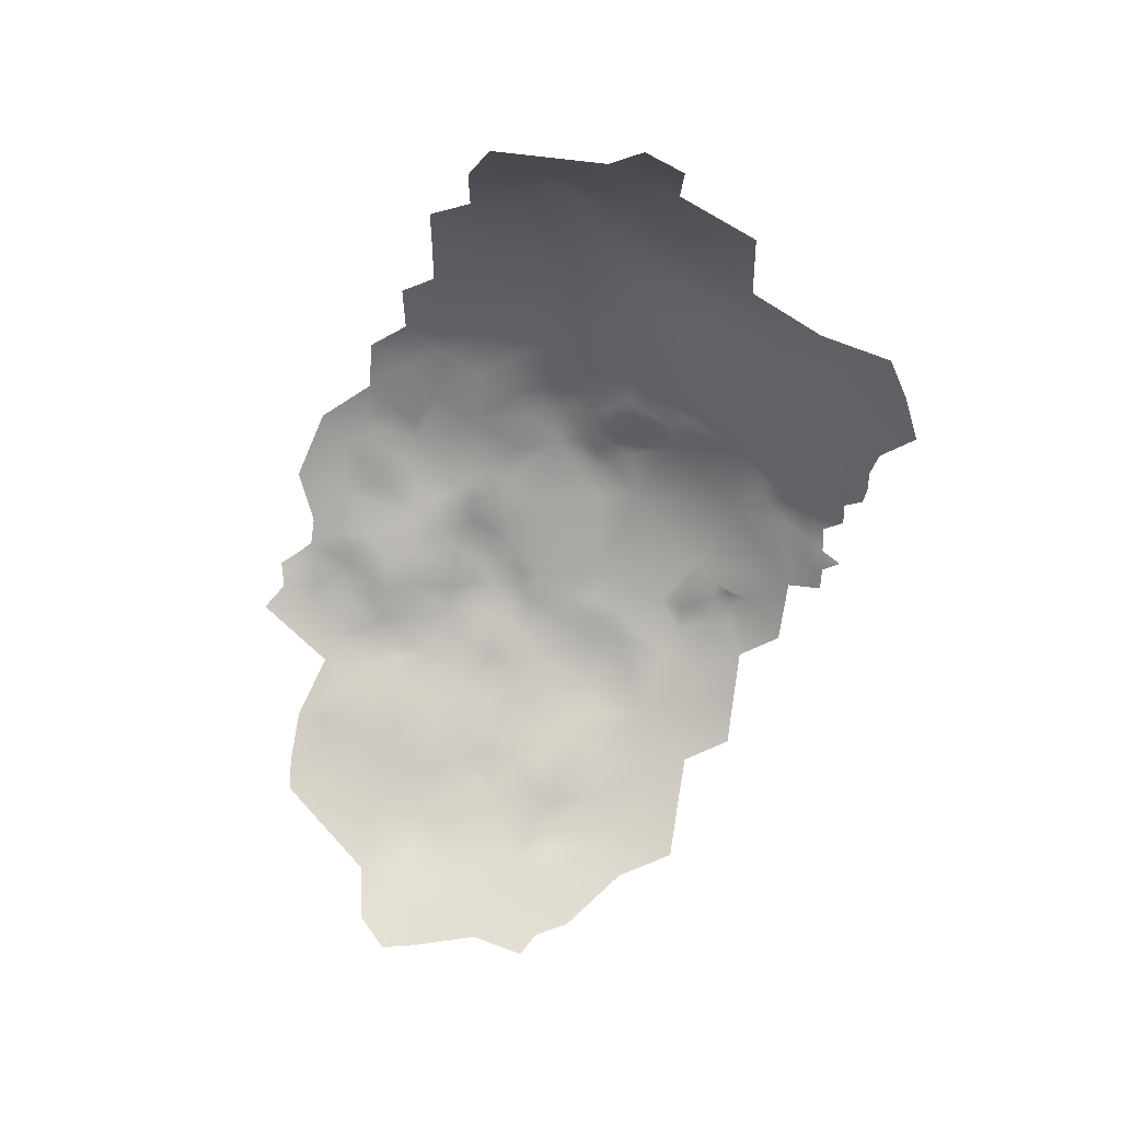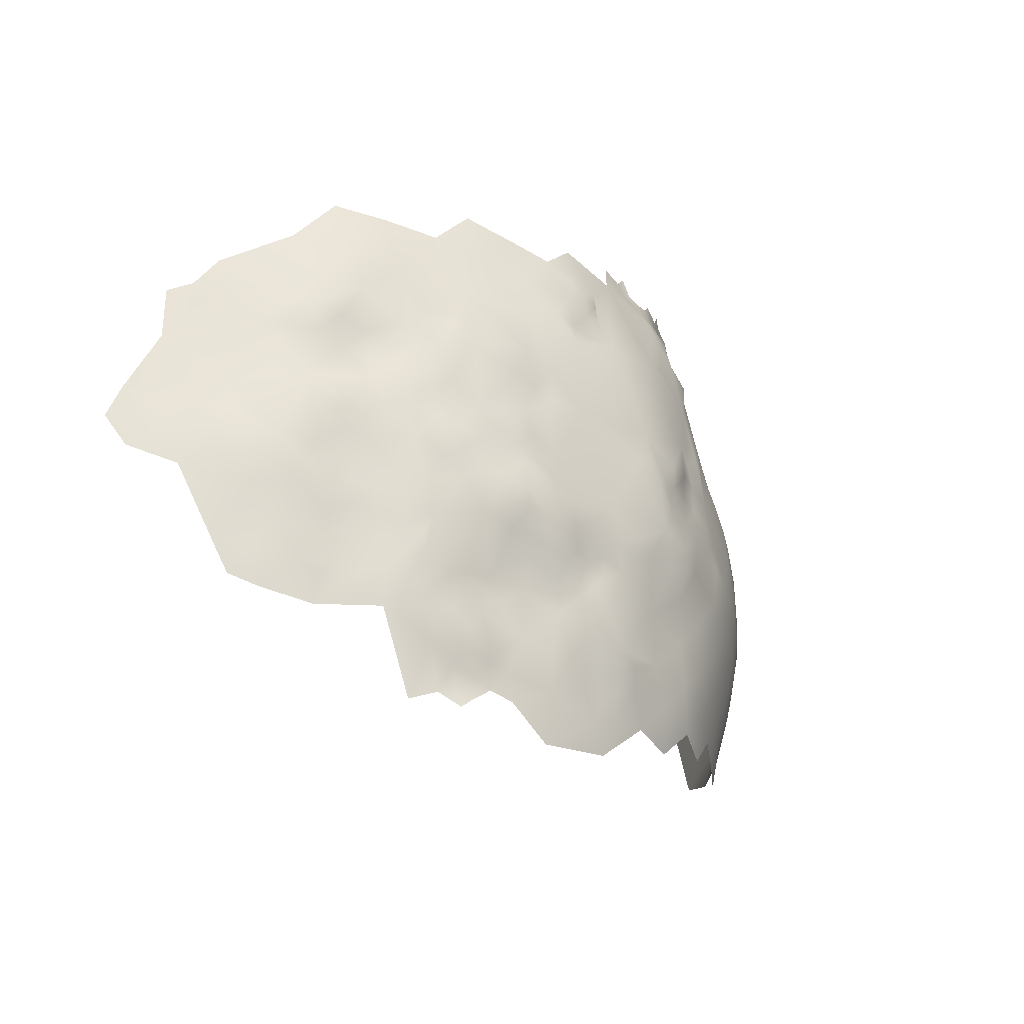
<metadata>
{"format":"obj","ext":"obj","renderer":"f3d","projection":"perspective","resolution":1024,"background":"white","views":[{"elev":-62.5,"azim":59.3,"up":"+Z"},{"elev":-10.2,"azim":-48.2,"up":"+Y"}]}
</metadata>
<code>
v -156.7 742.1 93.4
v -155.3 737.9 95.24
v -159.9 745.6 94.27
v -160 749.6 91.65
v -163.9 748.9 93.68
v -162.8 743.9 95.63
v -159.5 740.9 95.58
v -157.3 747 91.44
v -162.6 740 95.26
v -167.5 739.9 97.01
v -159.9 753.2 89.53
v -153.9 746 89.82
v -156.2 750.6 88.74
v -156.4 754.9 87.67
v -152.9 749.1 86.84
v -153.1 752.7 86.78
v -150.3 754.5 85.07
v -147.2 753.2 83.15
v -149.9 750.4 85.22
v -144 751.3 82.24
v -146.4 748.6 83.6
v -149.4 745.5 86.9
v -143 747 82.29
v -139.6 743.8 80.91
v -139.5 749.8 79.45
v -163.1 752 90.95
v -163.5 755.3 88.82
v -166.6 757.3 88.48
v -170 759.1 88.56
v -163.5 758.8 87.28
v -173.6 754.8 91.44
v -167.1 754.5 90.2
v -143.3 742.9 83.81
v -238.3 696.1 87.76
v -239.2 700.1 86.3
v -238.4 704.2 86.21
v -234.5 705.9 88.17
v -234.8 701.3 88.75
v -234.2 710 87.76
v -237.4 708.5 86.13
v -231.3 704.1 90.97
v -231.4 708.3 89.99
v -228.2 702.3 93.52
v -228.1 706.5 92.89
v -231.7 712.4 88.58
v -228.4 711.6 91.11
v -228.9 698 94.17
v -231.7 694.5 93.11
v -228.8 693.5 95.29
v -225.9 701.3 95.5
v -235.1 713.9 85.76
v -234.6 718.4 85.84
v -238.3 716.2 83.45
v -237.9 720.4 83.21
v -230.7 716.9 88.73
v -231.5 721.1 87.07
v -234.6 722.5 85.08
v -237 724.1 83.07
v -237.6 727.8 80.86
v -234.2 725.7 84.49
v -231.2 724.4 86.31
v -228.7 728.1 85.54
v -227.4 732.3 84.02
v -224.2 731.2 87.32
v -224 727 89.5
v -223.7 723.1 91.07
v -220.7 725.6 91.69
v -220.6 730.1 90.45
v -221.1 733.9 88.17
v -217.2 728.5 92.86
v -224.3 718.1 92.25
v -220.6 721.7 93.17
v -227.5 723.4 88.6
v -217.6 724.1 93.52
v -212.9 724 96.27
v -217.1 720.5 95.22
v -214 718.5 96.98
v -210.9 720.2 98.3
v -210.9 716.4 98.87
v -207.7 718.2 99.69
v -208.1 721.8 99.08
v -220.2 718.4 95.18
v -217.2 716.6 96.35
v -214.1 714.6 97.8
v -211.3 712.2 99.93
v -207.5 714.7 100.8
v -204.7 724.7 98.94
v -204.4 716.3 100.7
v -204.4 720 100.1
v -199.8 717.1 101.1
v -200.7 722.8 100.1
v -201.4 713.8 101.6
v -201.8 710.1 103.3
v -210.5 708.4 101.4
v -210.5 703.7 101.1
v -207.1 710.5 102
v -204.2 713.3 102.1
v -207.9 706.5 102.2
v -220.6 714.9 95.38
v -224.5 734.5 85.64
v -227.3 736.7 83.07
v -231.2 739.1 81.17
v -231 733.3 81.23
v -201 725.9 98.85
v -201 729.6 97.83
v -202 735.6 97.1
v -206 736.9 96.09
v -198.3 727.6 99.07
v -197.5 732.7 98.41
v -240.9 693.5 86.9
v -241.9 688.8 87.05
v -237.9 692.1 88.91
v -244 696.1 85.01
v -234.5 694.9 90.78
v -215 705.3 99.58
v -207.3 702.5 101.8
v -206.7 698.4 101.6
v -203.7 700.7 103.1
v -224.4 710.7 94.33
v -224 704.6 96.2
v -217.8 711.6 97.24
v -225.8 697.1 96.44
v -228.1 689.2 96.44
v -232.7 688.9 93.43
v -225.3 687.5 97.64
v -225.6 691.6 96.74
v -226.1 683.1 97.69
v -222.4 680.4 98.97
v -222.4 685 99.06
v -222 676.5 98.94
v -219 678.3 100.2
v -219.1 682.4 100.3
v -222.3 689.3 98.26
v -215.9 676.1 101.1
v -221.1 694.9 97.46
v -215.8 684.5 100.7
v -219 686.5 99.73
v -219 690.8 98.65
v -219.3 674.6 100.6
v -216 692.6 98.4
v -212.4 690.9 99.49
v -212.8 696.1 98.94
v -208 693.3 100.9
v -209.1 698 100.3
v -215.8 689.1 99.29
v -213 686.7 100.2
v -213 683 100.8
v -215.9 680.7 100.9
v -208.9 685.2 101.9
v -212.2 679.1 101.5
v -211.8 674.4 102.2
v -200.6 706.4 103.9
v -197.6 704.7 104.1
v -197.6 700.8 104.2
v -194.3 702.7 104.3
v -194 706 104.3
v -194.3 698.8 104.5
v -191 700.8 105
v -190.8 704.2 105
v -187.7 698 105.6
v -187.7 702.7 105.7
v -191.3 697.4 104.7
v -184.9 701.3 106.4
v -183.8 704.1 106.5
v -180.9 701.1 106.7
v -188.5 708.9 104.9
v -197.7 709.1 103.5
v -200.1 699 104.1
v -197.2 696.7 104.5
v -197.2 692.7 104.7
v -201.2 695.4 103
v -201.4 689.9 103.3
v -192.7 690.7 106.6
v -193.8 695.3 105.3
v -194.4 686 106.1
v -197.6 684.7 104.9
v -194.1 682.3 106.1
v -189.3 684.2 107.5
v -200.6 686.5 104.4
v -203.9 684.1 104
v -197.4 688.8 105.2
v -197.3 681 105.3
v -194.1 678.9 105.8
v -193.7 675.4 106
v -197.5 677.3 105.5
v -195.8 672.1 106
v -200.7 682.1 104.9
v -190.5 673.4 106.7
v -193.8 666.4 106.3
v -200.6 702.7 104.3
v -204 705.2 103.2
v -192.4 725.8 101.1
v -205.3 731.4 97.2
v -190.4 680.3 107.1
v -190.8 676.9 106.8
v -186.7 681.8 107.7
v -186.1 677.9 107.1
v -217.3 735.1 90.88
v -220.4 739 86.83
v -235.2 736.1 79.11
v -237.5 738.6 76.73
v -242 737 72.74
v -240.6 743.7 70.63
v -244.9 743.4 66.9
v -244.4 739.9 68.59
v -237.8 741.5 74.8
v -247.9 744.4 62.92
v -234.1 741.4 78.54
v -244.1 748.9 64.76
v -251.2 743.1 59.94
v -247.2 737.5 67
v -247.9 740.7 64.72
v -241.8 708.5 83.66
v -212.5 735 94.25
v -214.5 739.2 91.25
v -184.6 742.4 97.17
v -187.7 743.8 96.87
v -187.6 740.8 98.37
v -181.5 740.3 99.03
v -189.1 747.8 95.58
v -190.7 742.5 97.77
v -187.6 751.4 94.81
v -184.7 749.5 95.52
v -185.2 753.4 93.78
v -181.4 750.9 94.68
v -182.2 744.8 96.32
v -182.4 747.9 96.02
v -184.9 746 96.21
v -191.8 738.6 99.56
v -194.4 744.4 97.05
v -199.3 743.6 94.96
v -202.9 748 91.86
v -244.3 711.4 81.7
v -243.9 717.2 80.26
v -248.1 717.4 76.73
v -247.3 713.4 78.8
v -240.6 712.7 83.35
v -248.8 721.3 74.08
v -251.5 718.1 72.63
v -252.2 722.5 68.98
v -251.2 714.1 74.94
v -248 726.7 71.62
v -253.4 726.3 65.51
v -256 718.4 67.18
v -256.2 722.6 64.65
v -259.7 724.9 59.99
v -259.4 719.6 62.72
v -262.2 720 59
v -256.2 711.5 70.47
v -261.1 714.7 63.29
v -248.2 708.4 79.11
v -245.7 702.7 82.19
v -249.5 697.9 80.41
v -253.6 698.5 76.42
v -252.5 693.4 78.74
v -249.1 691.4 82.18
v -170.4 719.2 104.1
v -174.3 717.2 104.7
v -170.7 715.2 104.3
v -166.9 720.3 103.3
v -173.7 713.5 105.4
v -176.6 714.7 105.8
v -173.7 710 106.1
v -170.7 711.4 105
v -177.4 719 104.5
v -167.4 713.1 103.6
v -167.6 709.1 104.9
v -164.5 706.9 104.6
v -160.7 709 103
v -175.9 706.8 106.5
v -170.2 704.2 106.2
v -171 707.7 106
v -174.2 700.6 106.6
v -170.8 700.2 107.1
v -166.7 700.4 105.8
v -167.3 717.1 103.5
v -164.1 715 101.7
v -164.1 719 101.7
v -160.7 716.9 100.9
v -160.7 721 100.1
v -160.1 725 99.12
v -164.6 724.2 101.5
v -157.2 723.9 98.95
v -160.8 712.8 101.3
v -157.7 710.4 101.5
v -153.7 707.3 100.4
v -157.2 719.6 100.2
v -155.5 714.5 99.96
v -154.2 704 101.6
v -157.2 706.2 102.1
v -164.2 711 103.2
v -176.8 724.3 102.9
v -181.1 718.5 104.3
v -156.7 702.1 103.1
v -160.8 704.2 103.6
v -231.4 699.6 91.87
v -143.9 716.9 93.72
v -144.3 721.6 91.97
v -147.2 717.3 95.34
v -140.8 718.1 90.98
v -137.9 714.7 90.54
v -136.8 718.6 87.9
v -141.1 714.1 92.87
v -142.6 711.8 94.72
v -138.7 709.5 92.81
v -145.4 706.4 97.6
v -225.1 675.5 98.19
v -222.2 673.1 100.6
v -229.8 674.2 96.33
v -131.2 750.2 70.89
v -151.9 666.8 97.58
v -145.7 663.2 93.36
v -125.2 663.9 72.43
v -133.2 664.1 82.39
v -176.8 667.4 106
v -184.3 671.2 106.7
v -177.5 675.2 107
v -170.4 671.2 106.2
v -163.8 667 103.3
v -205.7 667.8 104.1
v -204.2 676.5 104.4
v -151.9 675 99.29
v -152.1 682.9 100.5
v -152.1 690.8 101.6
v -158.6 686.6 103.8
v -158.8 695.5 104
v -165.4 690.8 105.3
v -152 699.3 101.7
v -165.3 682.6 105.2
v -171.8 686.8 105.7
v -171.6 679 106.7
v -165 674.6 104.9
v -158.8 678.3 102.8
v -145.5 679.6 96.82
v -145.5 687.4 98.32
v -179.5 682.6 106.5
v -179.9 691.6 105.7
v -171.5 694.8 105.7
v -158.3 670.5 101.6
v -145.5 671.6 94.91
v -145.5 694.9 98.92
v -139.4 667.7 89.63
v -139.1 676.5 92.26
v -139.1 684.6 94.04
v -132.8 673.4 86.36
v -133.1 681.9 89.07
v -139.5 699.4 94.87
v -132 741.7 75.73
v -131.2 733.2 78.52
v -137.4 731 83.99
v -131.7 724.1 82.24
v -125.1 727.4 75.46
v -125.7 736 72.87
v -125.2 743.4 68.16
v -120.6 736.9 66.86
v -133.7 694.9 91.12
v -133.5 703.5 90.37
v -128.7 698.1 85.74
v -127.4 706 83.16
v -128 689.3 84.8
v -123.1 697.8 77.49
v -117.7 697.8 69.02
v -114.2 706.4 65.18
v -120.7 705.4 73.59
v -119.9 689.4 71.59
v -113.5 691.5 61.91
v -108.1 688.5 53.57
v -114.3 678.9 59.95
v -107 680.5 47.81
v -123.4 679.8 76.96
v -126.7 671.4 79.72
v -132.3 713.7 86.47
v -125.4 714.3 78.21
v -139.3 692.1 94.92
v -133.8 688.8 91.01
v -143.6 736.8 86.36
v -150.8 736.1 91.92
v -143.9 729 89.49
v -137.3 738.1 81.28
v -157.5 732.4 96.75
v -151 725.4 95.19
v -138.5 723.8 87.57
v -127.8 679 84.13
v -212.4 756.2 84.74
v -219.5 758.7 79.73
v -205.2 761.3 85.62
v -205 753.6 88.97
v -210.6 746 90.07
v -198.3 758.4 88.8
v -219.3 750.3 83.92
v -226.1 753.1 78.72
v -226.8 744.6 81.83
v -226.2 761 73.9
v -233.7 754.3 71.66
v -233 747.2 76.11
v -190.9 755.3 91.89
v -197.7 750.8 92.31
v -183.5 759.1 90.48
v -253.4 734.4 61.87
f 168 154 190
f 15 22 19
f 145 140 138
f 217 228 220
f 182 185 183
f 220 228 223
f 154 157 155
f 177 182 183
f 161 159 158
f 93 152 167
f 86 97 88
f 92 88 97
f 154 153 190
f 153 167 152
f 185 184 183
f 148 147 136
f 148 150 147
f 268 269 291
f 155 153 154
f 155 156 153
f 272 263 270
f 57 61 60
f 293 265 292
f 88 90 89
f 88 92 90
f 221 218 217
f 222 220 223
f 91 89 90
f 268 291 267
f 95 116 98
f 170 174 169
f 156 167 153
f 264 261 263
f 227 223 228
f 257 258 259
f 140 141 142
f 170 172 181
f 274 275 271
f 131 148 132
f 146 136 147
f 271 272 270
f 88 80 86
f 88 89 80
f 276 259 266
f 76 83 77
f 136 132 148
f 276 260 257
f 276 257 259
f 158 155 157
f 194 195 197
f 225 223 227
f 274 271 273
f 279 277 284
f 99 83 82
f 20 18 21
f 163 164 161
f 272 264 263
f 272 267 264
f 278 277 279
f 174 157 169
f 136 137 132
f 26 4 11
f 96 85 94
f 267 291 266
f 187 182 176
f 227 228 226
f 285 288 284
f 95 98 94
f 179 187 176
f 30 28 27
f 161 166 159
f 161 164 166
f 171 170 169
f 14 13 16
f 261 264 259
f 261 259 258
f 264 266 259
f 264 267 266
f 224 223 225
f 224 222 223
f 218 216 217
f 196 178 194
f 196 194 197
f 134 151 150
f 161 158 160
f 161 160 163
f 262 261 258
f 86 85 96
f 145 141 140
f 96 97 86
f 278 260 276
f 188 184 186
f 283 281 280
f 157 174 162
f 96 94 98
f 171 169 168
f 118 116 117
f 159 155 158
f 262 258 265
f 128 129 127
f 129 125 127
f 37 40 36
f 76 82 83
f 295 269 268
f 47 43 296
f 67 74 70
f 164 163 165
f 66 72 67
f 66 67 65
f 233 213 237
f 67 70 68
f 118 190 191
f 154 168 169
f 154 169 157
f 195 184 188
f 159 156 155
f 105 108 109
f 105 104 108
f 86 80 79
f 86 79 85
f 180 187 179
f 38 37 36
f 190 153 152
f 190 152 191
f 15 16 13
f 72 82 76
f 11 27 26
f 80 89 81
f 80 81 78
f 194 177 183
f 58 57 60
f 216 226 228
f 216 228 217
f 126 123 125
f 106 107 193
f 178 177 194
f 106 105 109
f 106 193 105
f 131 139 134
f 118 168 190
f 126 125 133
f 78 77 79
f 78 79 80
f 116 118 191
f 3 6 7
f 37 39 40
f 18 19 21
f 85 79 84
f 158 162 160
f 158 157 162
f 303 304 305
f 91 104 87
f 146 147 149
f 171 172 170
f 57 56 61
f 294 289 290
f 72 74 67
f 72 76 74
f 77 83 84
f 77 84 79
f 279 284 288
f 5 6 3
f 129 133 125
f 115 95 94
f 43 41 296
f 43 44 41
f 11 13 14
f 89 91 87
f 89 87 81
f 23 20 21
f 23 25 20
f 98 116 191
f 135 126 133
f 9 7 6
f 65 67 68
f 112 34 110
f 75 76 77
f 75 77 78
f 57 52 56
f 22 15 12
f 32 27 28
f 71 72 66
f 128 131 132
f 128 130 131
f 295 294 290
f 42 39 37
f 287 279 288
f 181 176 175
f 181 172 179
f 181 179 176
f 138 135 133
f 32 26 27
f 233 237 234
f 284 269 285
f 141 145 146
f 286 290 289
f 129 132 137
f 129 128 132
f 100 101 63
f 1 3 7
f 278 282 260
f 221 229 218
f 110 111 112
f 75 74 76
f 277 278 276
f 277 276 266
f 49 48 124
f 65 73 66
f 42 45 39
f 42 46 45
f 301 303 305
f 38 36 35
f 299 297 298
f 278 279 280
f 143 144 142
f 143 142 141
f 287 280 279
f 287 283 280
f 92 97 93
f 49 123 126
f 49 124 123
f 19 16 15
f 177 175 176
f 177 176 182
f 62 61 73
f 52 55 56
f 100 64 69
f 5 4 26
f 37 38 41
f 37 41 42
f 57 58 54
f 291 269 284
f 19 18 17
f 19 17 16
f 282 278 280
f 173 170 181
f 173 174 170
f 300 298 297
f 300 297 303
f 12 13 8
f 12 15 13
f 212 205 204
f 60 59 58
f 130 308 139
f 130 139 131
f 137 133 129
f 203 204 205
f 308 130 307
f 52 57 54
f 44 42 41
f 175 173 181
f 291 277 266
f 291 284 277
f 100 69 199
f 212 211 205
f 300 301 302
f 300 303 301
f 201 206 202
f 47 49 122
f 39 45 51
f 33 24 23
f 195 194 183
f 195 183 184
f 38 296 41
f 121 84 83
f 121 83 99
f 71 82 72
f 4 13 11
f 4 8 13
f 114 34 112
f 285 290 286
f 47 48 49
f 64 68 69
f 119 44 120
f 282 280 281
f 64 65 68
f 236 233 234
f 4 3 8
f 4 5 3
f 101 103 63
f 63 64 100
f 73 61 56
f 175 177 178
f 124 48 114
f 134 150 148
f 134 148 131
f 206 201 208
f 290 269 295
f 290 285 269
f 52 53 51
f 52 54 53
f 44 46 42
f 44 119 46
f 122 126 135
f 122 49 126
f 138 137 145
f 138 133 137
f 62 64 63
f 6 10 9
f 247 245 246
f 22 21 19
f 214 215 198
f 8 3 1
f 206 203 202
f 248 247 246
f 62 73 65
f 62 65 64
f 145 136 146
f 145 137 136
f 24 25 23
f 208 200 102
f 208 201 200
f 198 199 69
f 238 239 235
f 43 50 120
f 43 120 44
f 235 236 234
f 253 254 255
f 55 51 45
f 55 52 51
f 207 212 204
f 204 209 207
f 143 117 144
f 205 202 203
f 32 28 29
f 240 243 245
f 240 245 244
f 251 233 236
f 2 1 7
f 247 244 245
f 247 250 244
f 188 197 195
f 144 117 116
f 219 226 216
f 47 50 43
f 47 122 50
f 187 185 182
f 242 243 240
f 71 99 82
f 234 237 53
f 328 289 294
f 240 239 238
f 113 110 34
f 46 55 45
f 48 47 296
f 102 103 101
f 102 200 103
f 292 265 258
f 93 191 152
f 250 249 244
f 189 188 186
f 263 261 262
f 271 267 272
f 221 217 220
f 186 184 185
f 140 135 138
f 230 229 221
f 149 147 150
f 96 93 97
f 166 156 159
f 105 87 104
f 123 127 125
f 213 36 40
f 75 78 81
f 253 255 256
f 237 51 53
f 192 109 108
f 75 70 74
f 62 60 61
f 286 288 285
f 293 262 265
f 397 232 231
f 128 307 130
f 91 108 104
f 92 93 167
f 210 212 207
f 32 29 31
f 115 94 85
f 114 48 296
f 38 35 34
f 241 235 239
f 241 236 235
f 1 12 8
f 171 168 118
f 71 66 73
f 121 85 84
f 121 115 85
f 113 34 35
f 40 237 213
f 330 327 338
f 198 69 68
f 160 165 163
f 40 39 51
f 40 51 237
f 225 227 226
f 396 222 224
f 219 216 218
f 96 98 191
f 96 191 93
f 382 300 302
f 33 23 21
f 304 303 297
f 141 146 149
f 111 110 113
f 180 179 172
f 316 197 188
f 292 258 257
f 239 249 241
f 338 337 330
f 268 267 271
f 268 271 275
f 321 185 187
f 325 326 327
f 330 337 336
f 328 326 324
f 234 53 54
f 306 305 304
f 318 317 315
f 251 213 233
f 356 347 374
f 336 317 331
f 295 268 275
f 315 317 316
f 95 144 116
f 119 121 99
f 372 302 301
f 329 325 327
f 329 327 330
f 330 336 331
f 330 331 329
f 335 341 324
f 335 324 323
f 332 329 331
f 59 54 58
f 192 108 91
f 173 175 178
f 341 328 324
f 329 332 333
f 379 24 33
f 377 2 380
f 324 326 325
f 318 332 331
f 318 331 317
f 398 396 224
f 338 274 273
f 101 100 199
f 334 335 323
f 334 323 322
f 250 247 248
f 253 256 113
f 397 396 389
f 239 240 244
f 239 244 249
f 375 356 374
f 375 374 344
f 73 56 55
f 73 55 71
f 326 328 294
f 322 333 339
f 5 26 32
f 389 387 397
f 389 386 387
f 343 334 340
f 112 124 114
f 349 379 350
f 323 324 325
f 338 275 274
f 341 374 347
f 395 206 208
f 198 68 70
f 230 221 220
f 282 257 260
f 171 118 117
f 377 380 381
f 114 38 34
f 114 296 38
f 143 141 149
f 311 322 339
f 345 383 346
f 346 375 344
f 214 198 70
f 311 312 340
f 252 254 253
f 62 63 103
f 387 232 397
f 322 340 334
f 322 311 340
f 381 298 378
f 381 299 298
f 390 388 384
f 357 347 356
f 334 344 335
f 334 343 344
f 202 205 211
f 376 379 33
f 376 350 379
f 382 298 300
f 382 378 298
f 252 253 113
f 319 332 318
f 351 350 382
f 333 325 329
f 351 349 350
f 252 213 251
f 103 200 59
f 387 384 388
f 5 10 6
f 339 332 319
f 339 333 332
f 171 117 143
f 333 322 323
f 333 323 325
f 350 378 382
f 350 376 378
f 33 21 22
f 348 349 353
f 348 379 349
f 342 340 312
f 71 55 46
f 386 384 387
f 346 343 345
f 346 344 343
f 349 352 353
f 390 391 392
f 321 187 180
f 360 356 375
f 360 358 356
f 351 352 349
f 392 102 101
f 71 119 99
f 71 46 119
f 395 391 394
f 377 381 378
f 377 378 376
f 335 374 341
f 335 344 374
f 215 199 198
f 343 340 342
f 202 200 201
f 203 209 204
f 390 384 385
f 390 385 391
f 246 245 243
f 345 343 342
f 393 391 385
f 393 394 391
f 336 196 197
f 354 310 348
f 398 224 225
f 360 375 346
f 354 348 353
f 354 353 355
f 396 220 222
f 214 193 107
f 380 283 381
f 380 281 283
f 395 392 391
f 364 362 363
f 370 383 371
f 380 2 7
f 241 251 236
f 358 359 357
f 358 357 356
f 328 286 289
f 377 1 2
f 392 208 102
f 392 395 208
f 362 364 361
f 252 36 213
f 321 150 151
f 317 197 316
f 317 336 197
f 365 362 361
f 373 372 359
f 321 186 185
f 397 231 230
f 368 367 366
f 392 101 199
f 326 294 295
f 366 362 365
f 252 113 35
f 252 35 36
f 372 301 305
f 399 246 243
f 348 24 379
f 327 275 338
f 320 186 321
f 320 189 186
f 238 235 234
f 388 232 387
f 316 188 189
f 380 7 9
f 326 275 327
f 326 295 275
f 321 180 149
f 321 149 150
f 395 203 206
f 314 345 342
f 360 346 383
f 351 382 302
f 351 302 372
f 368 369 367
f 399 212 210
f 399 211 212
f 345 371 383
f 397 220 396
f 397 230 220
f 320 321 151
f 347 357 305
f 347 305 306
f 337 165 160
f 341 306 328
f 341 347 306
f 336 178 196
f 337 338 273
f 337 273 165
f 357 372 305
f 357 359 372
f 314 313 371
f 314 371 345
f 376 33 22
f 381 283 287
f 377 12 1
f 361 359 358
f 370 360 383
f 380 282 281
f 373 351 372
f 377 376 22
f 377 22 12
f 360 361 358
f 373 352 351
f 390 392 199
f 355 353 352
f 348 310 25
f 348 25 24
f 380 9 10
f 388 390 199
f 388 199 215
f 337 178 336
f 364 359 361
f 364 373 359
f 399 243 242
f 388 215 214
f 394 203 395
f 388 231 232
f 337 173 178
f 381 287 288
f 368 366 365
f 394 209 203
f 365 361 360
f 365 360 370
f 388 214 107
f 366 363 362
f 370 371 313
f 373 364 363
f 399 202 211
f 270 273 271
f 270 165 273
f 262 270 263
f 166 167 156
f 167 90 92
f 90 192 91
f 229 219 218
f 270 164 165
f 231 229 230
f 219 225 226
f 270 166 164
f 282 292 257
f 31 5 32
f 225 31 398
f 293 270 262
f 166 90 167
f 106 388 107
f 31 10 5
f 219 31 225
f 10 282 380
f 293 166 270
f 106 231 388
f 109 231 106
f 109 229 231
f 192 229 109
f 192 219 229
f 166 192 90
f 293 192 166
f 292 192 293
f 292 219 192
f 10 292 282
f 10 219 292
f 219 10 31
f 122 120 50
f 142 135 140
f 95 142 144
f 120 121 119
f 115 142 95
f 135 120 122
f 120 115 121
f 115 135 142
f 135 115 120
f 174 160 162
f 173 160 174
f 160 173 337
f 127 307 128
f 124 127 123
f 127 309 307
f 111 124 112
f 256 111 113
f 124 309 127
f 193 87 105
f 87 75 81
f 75 214 70
f 193 75 87
f 193 214 75
f 143 172 171
f 172 149 180
f 172 143 149
f 299 304 297
f 299 306 304
f 306 286 328
f 306 288 286
f 288 299 381
f 288 306 299
f 238 242 240
f 59 234 54
f 202 59 200
f 234 242 238
f 59 242 234
f 202 242 59
f 242 202 399
f 62 59 60
f 59 62 103
f 251 254 252
f 249 251 241
f 249 254 251
f 370 368 365
f 313 368 370

</code>
